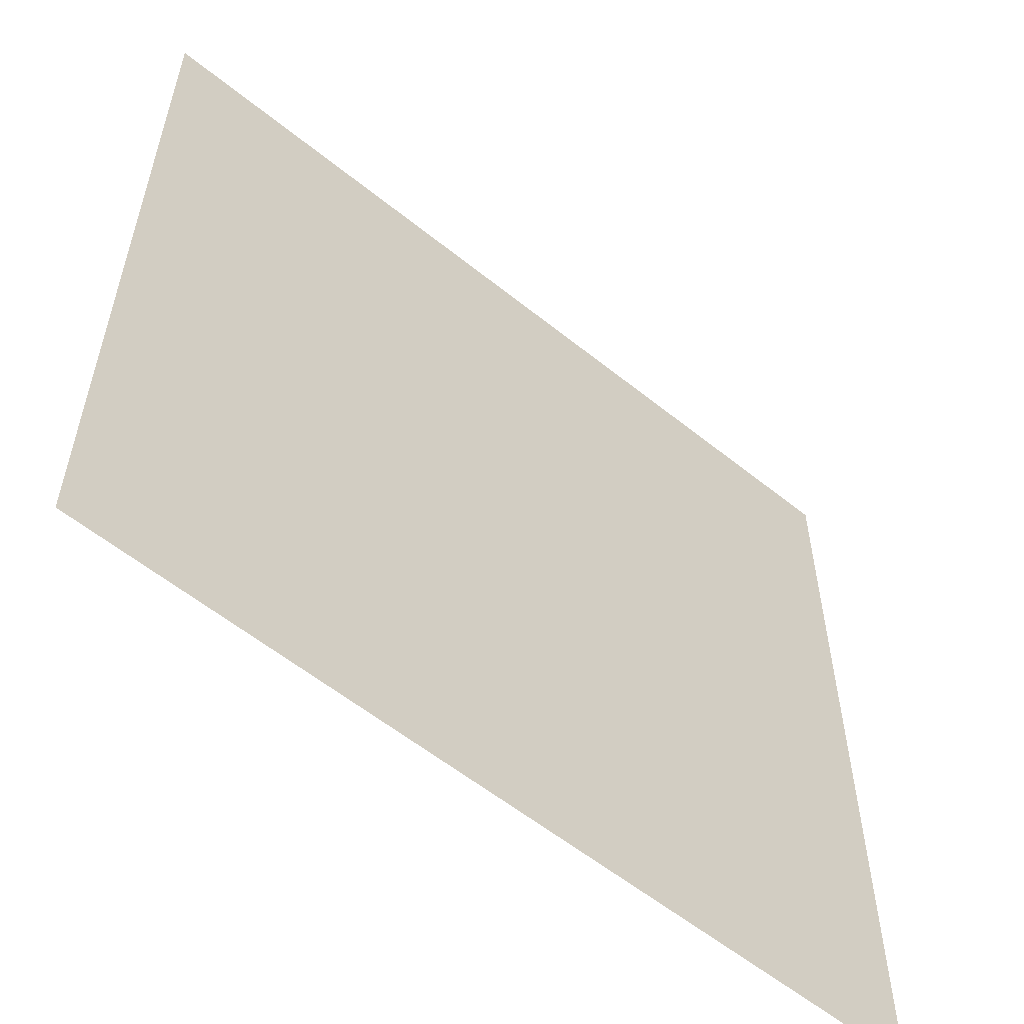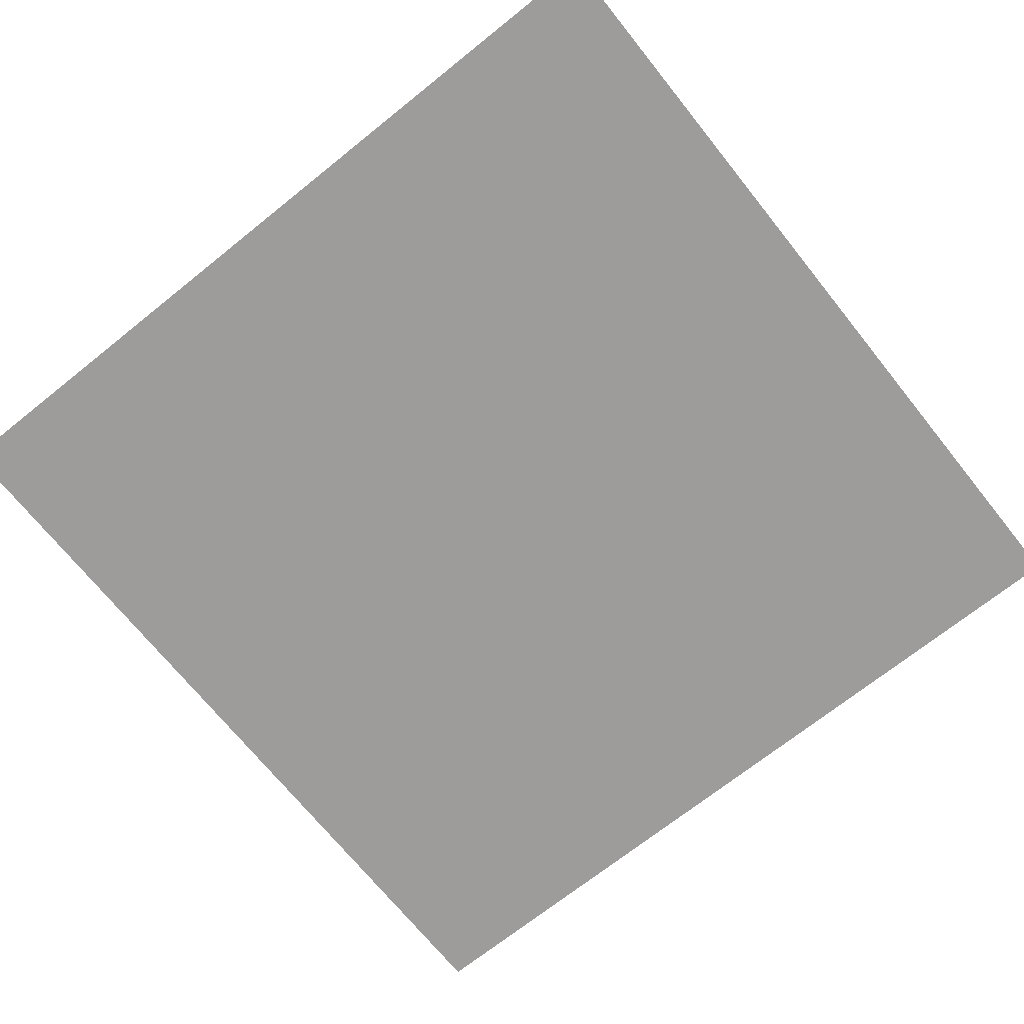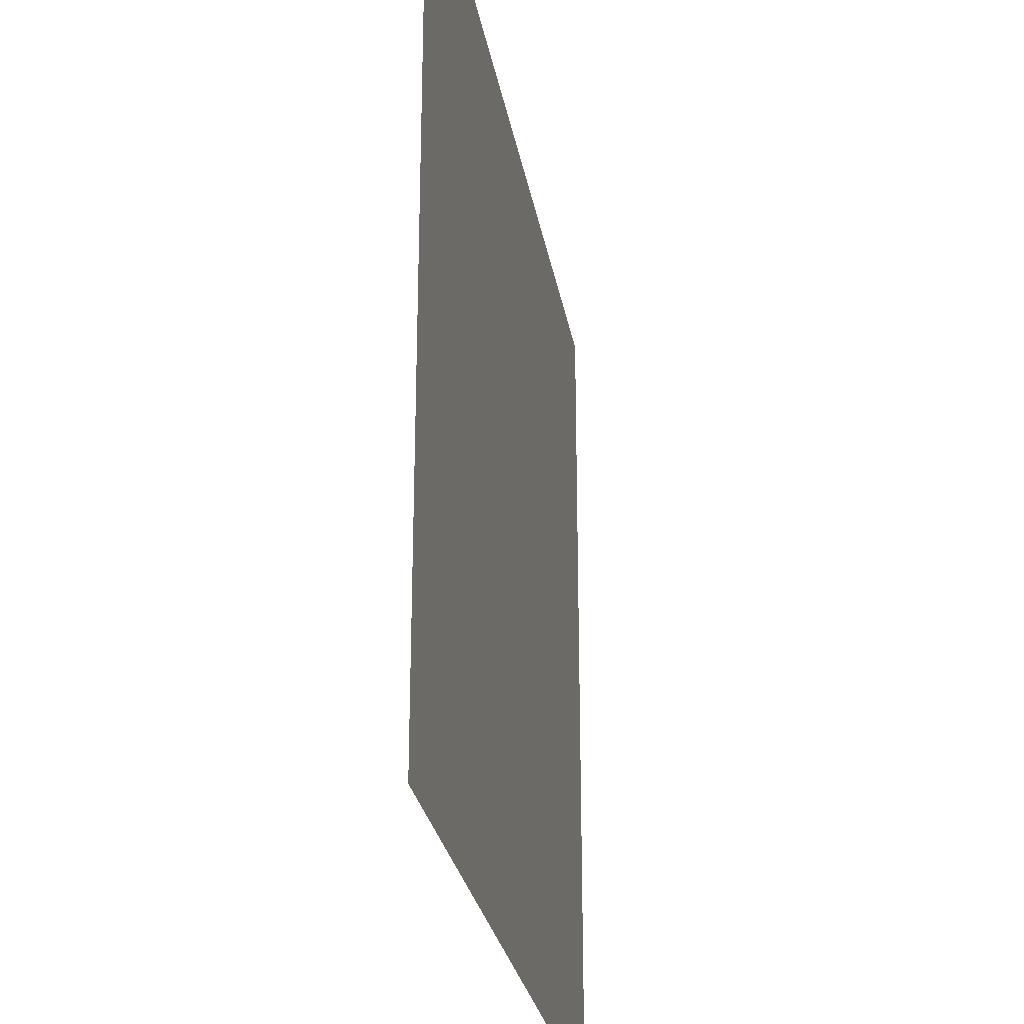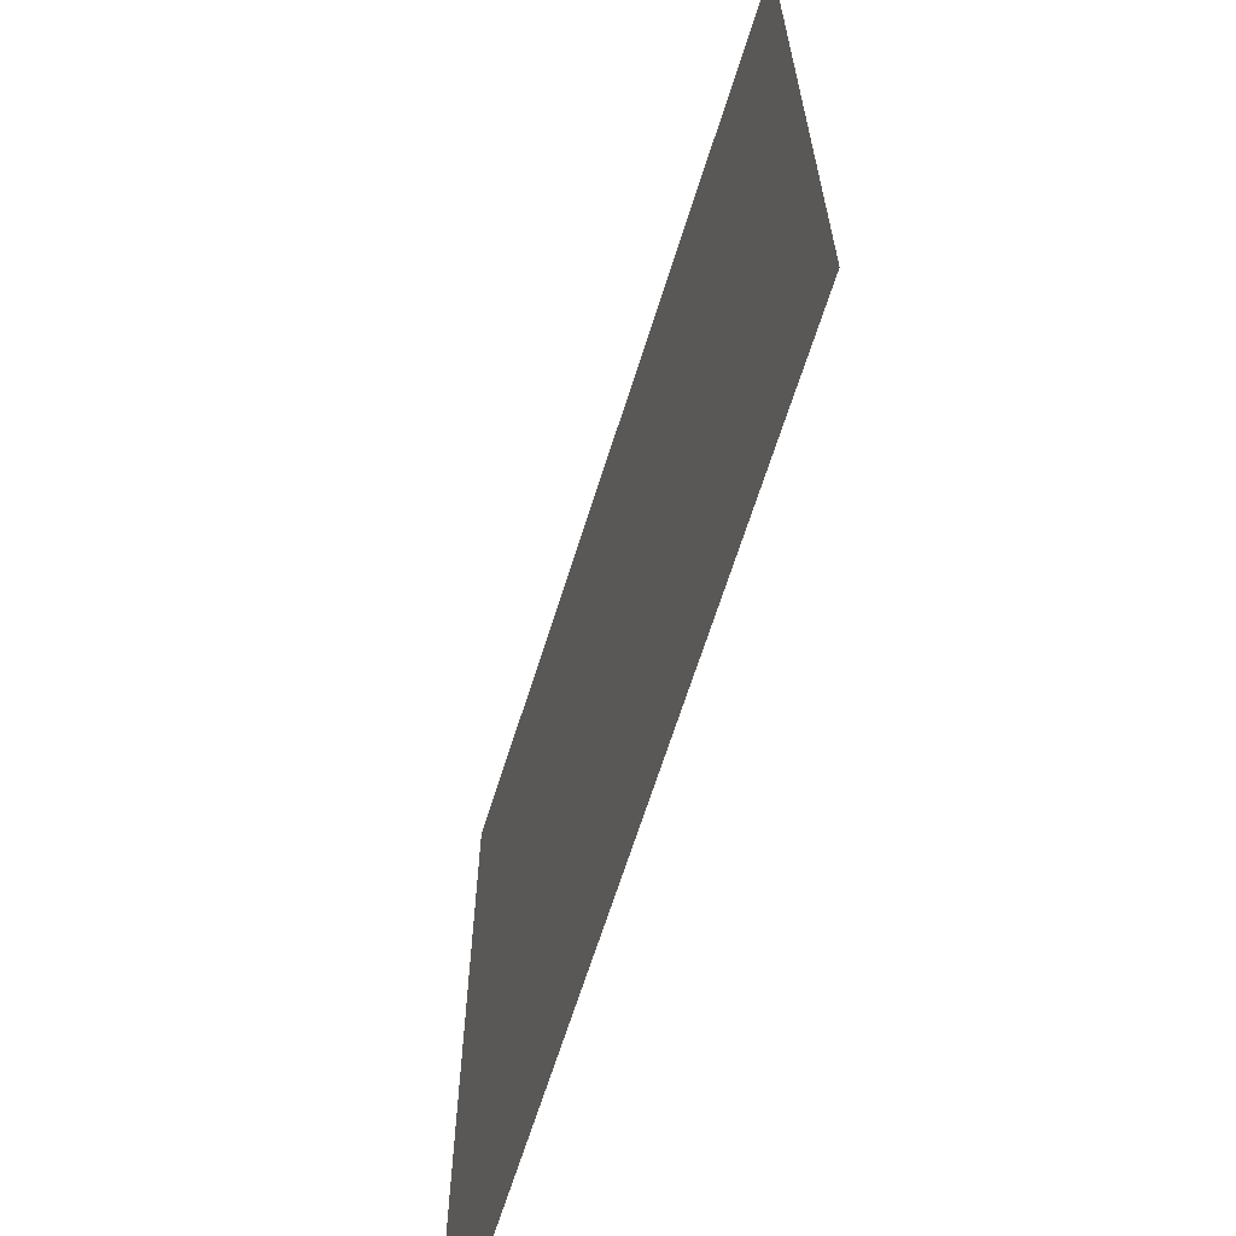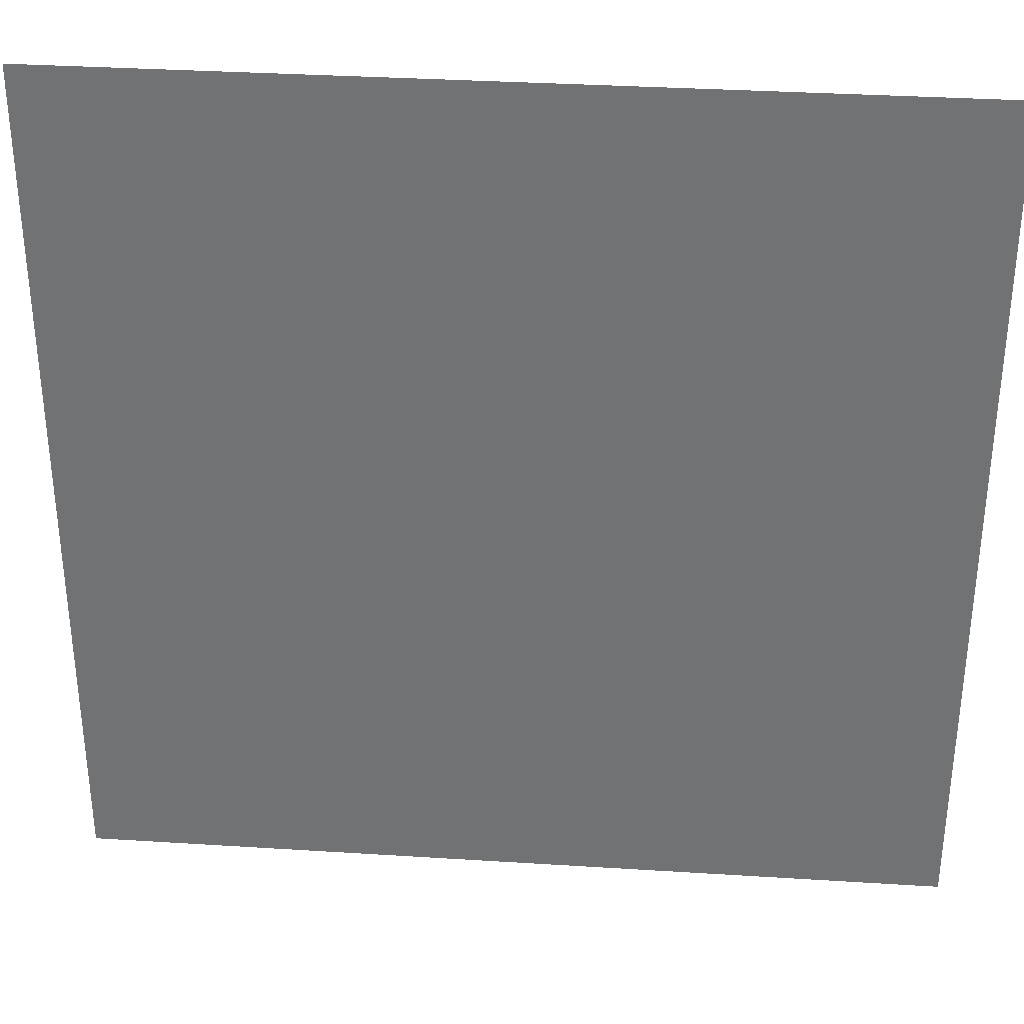
<metadata>
{"format":"obj","ext":"obj","renderer":"f3d","projection":"perspective","resolution":1024,"background":"white","views":[{"elev":-57.7,"azim":140.1,"up":"+Z"},{"elev":-70.3,"azim":-141.3,"up":"+Y"},{"elev":-27.1,"azim":-80.3,"up":"+Z"},{"elev":-66.5,"azim":72.5,"up":"+Z"},{"elev":34.0,"azim":-175.1,"up":"+Z"}]}
</metadata>
<code>
o Water
v -35.45 -0.01387 35.45
v 35.45 -0.01387 35.45
v -35.45 -0.01388 -35.45
v 35.45 -0.01388 -35.45
f 1 2 4 3

</code>
